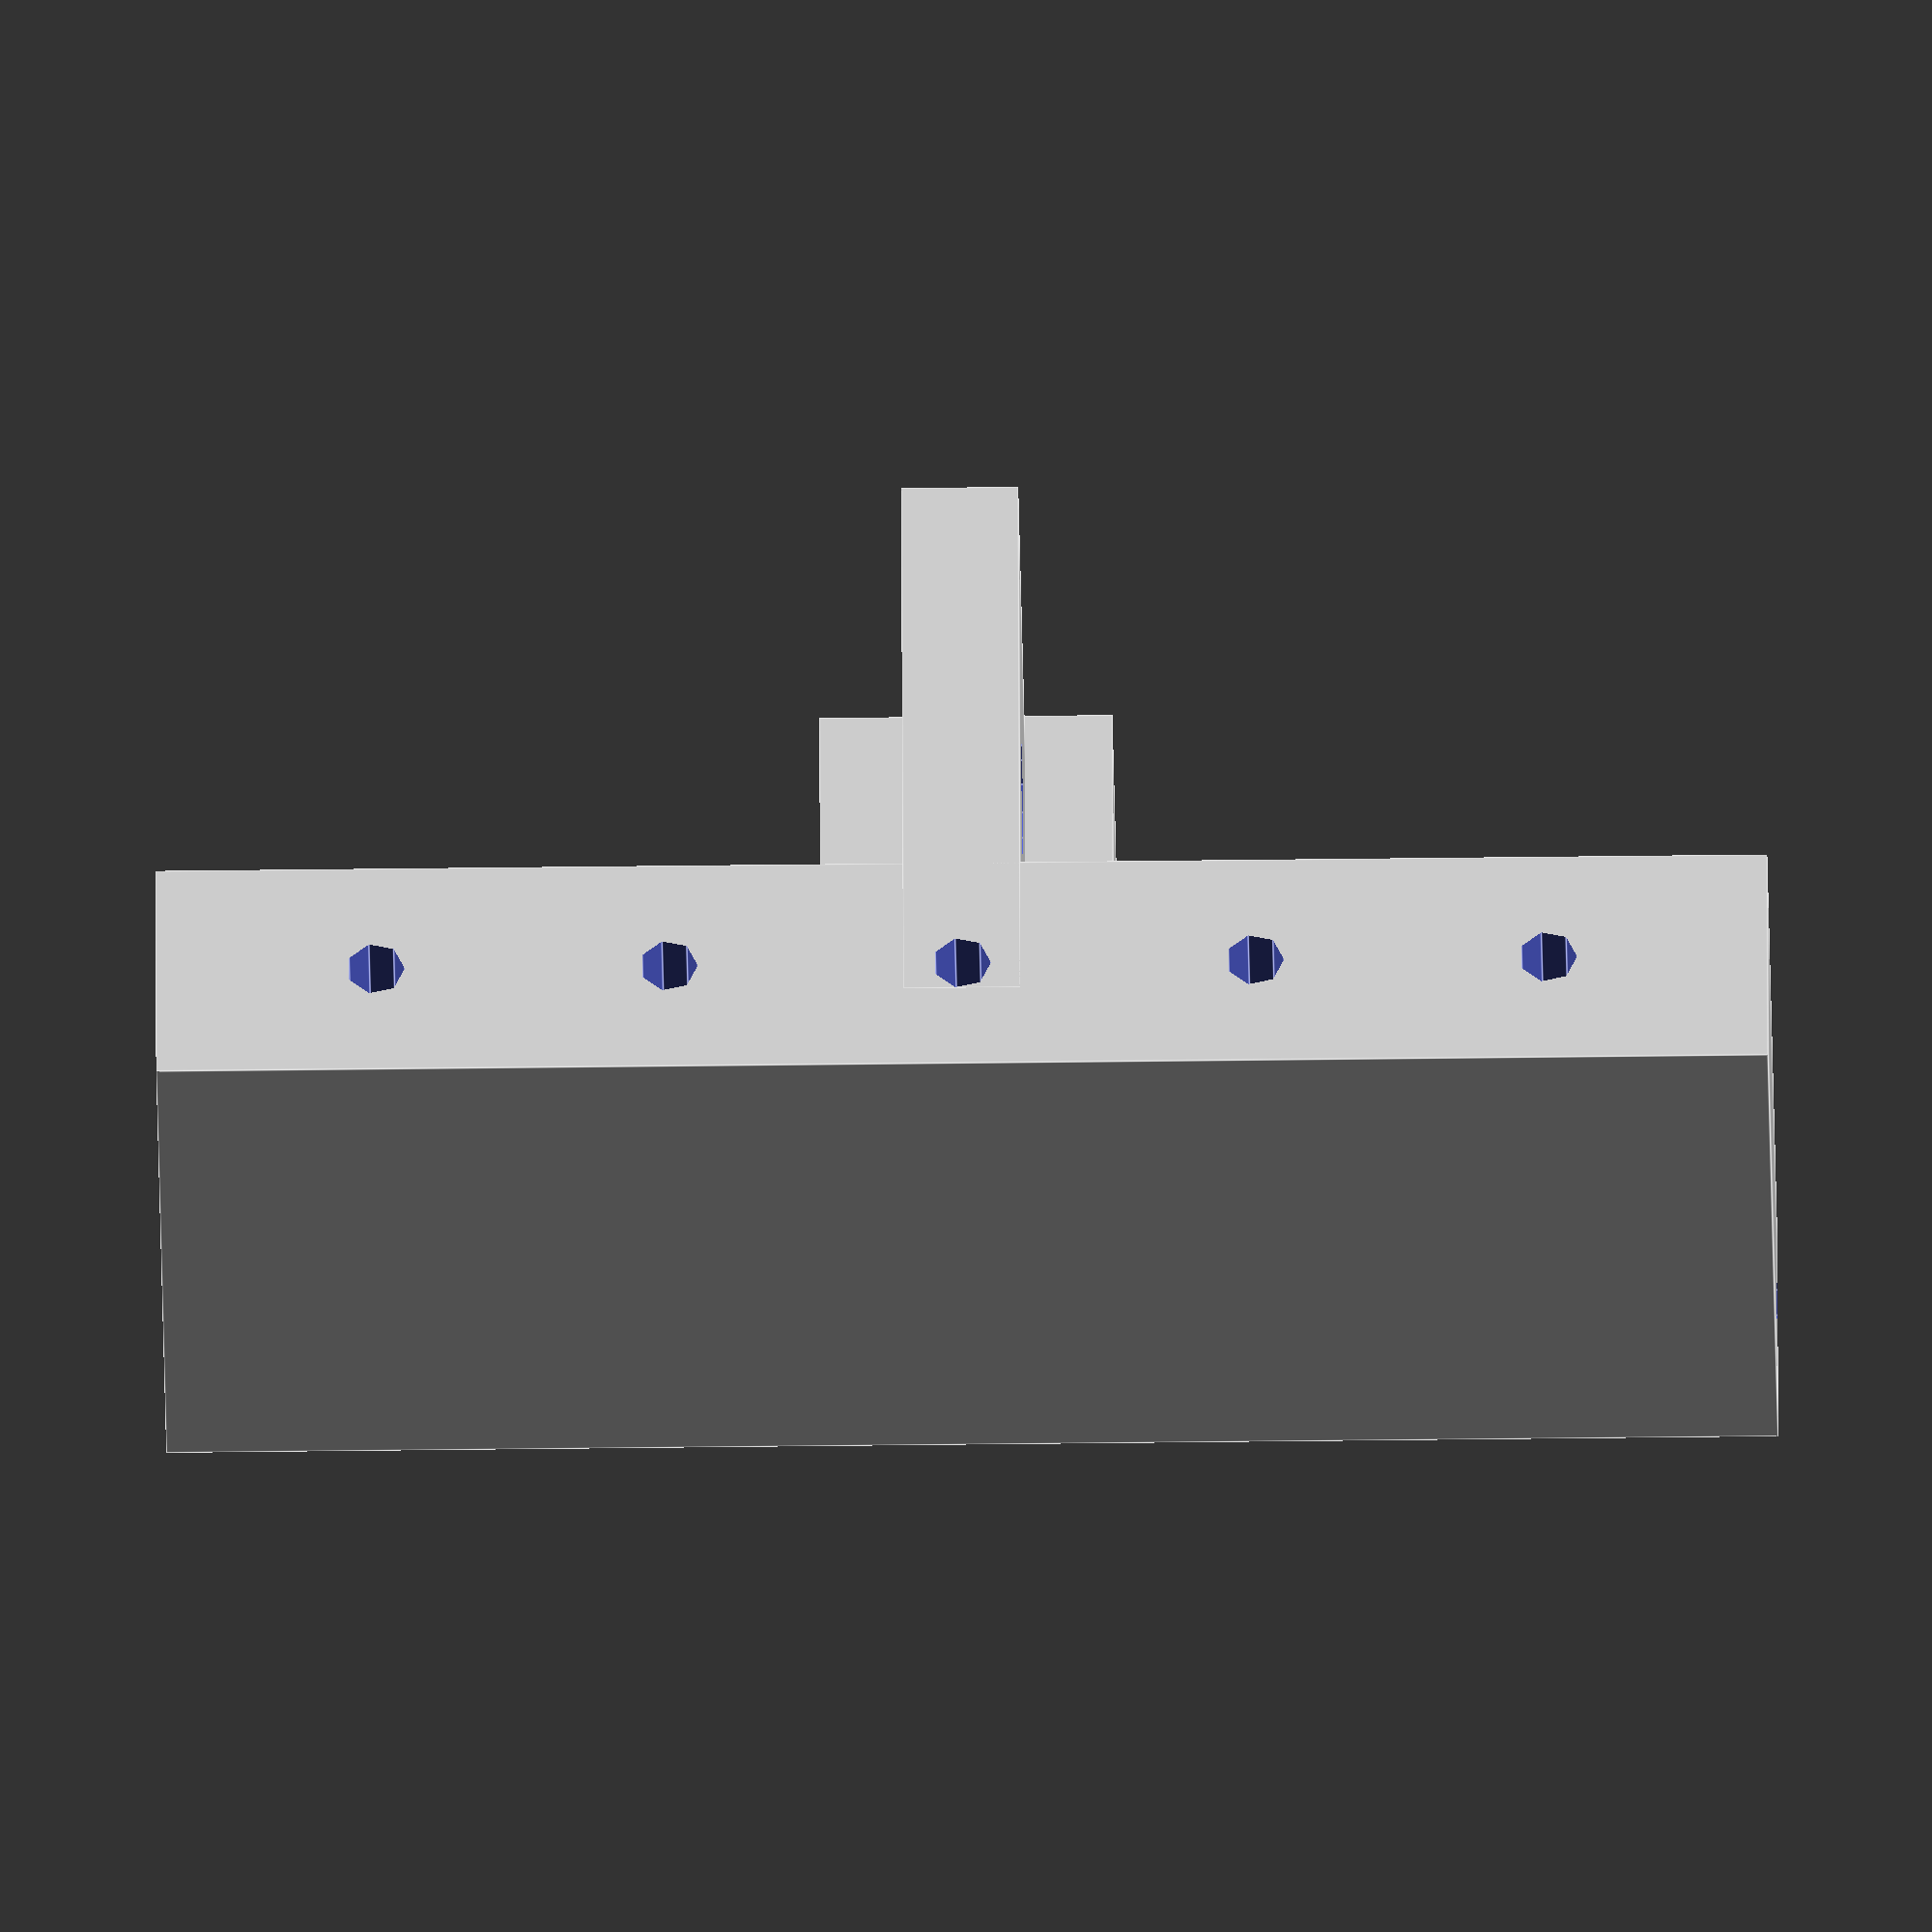
<openscad>

rotate([-90,0,0])difference () {
	union(){
		cube ([110,50,16], center = true);
		translate([0,15,18])cube ([20,20,40], center = true);
		translate([0,0,18])cube ([8,50,40], center = true);
	}
	union() {
		translate([0,10,0])union() {
			cube ([10,50,10], center = true);
			translate([0,-20,0])rotate([90,0,0])cylinder(h = 40, r = 2, center = true);	
		}
		translate([-20,10,0])union() {
			cube ([10,50,10], center = true);
			translate([0,-20,0])rotate([90,0,0])cylinder(h = 40, r = 2, center = true);	
		}
		translate([-40,10,0])union() {
			cube ([10,50,10], center = true);
			translate([0,-20,0])rotate([90,0,0])cylinder(h = 40, r = 2, center = true);	
		}
		translate([20,10,0])union() {
			cube ([10,50,10], center = true);
			translate([0,-20,0])rotate([90,0,0])cylinder(h = 40, r = 2, center = true);	
		}
		translate([40,10,0])union() {
			cube ([10,50,10], center = true);
			translate([0,-20,0])rotate([90,0,0])cylinder(h = 40, r = 2, center = true);	
		}

		//top cylinder hole to hold pins
			translate([0,21,0])rotate([0,90,0])cylinder(h = 150, r = 2, center = true);
		// mount hole
		translate([0,-10,22])rotate([0,90,0])cylinder(h = 150, r = 4, center = true);
	}
}





</openscad>
<views>
elev=31.4 azim=359.8 roll=0.8 proj=o view=edges
</views>
